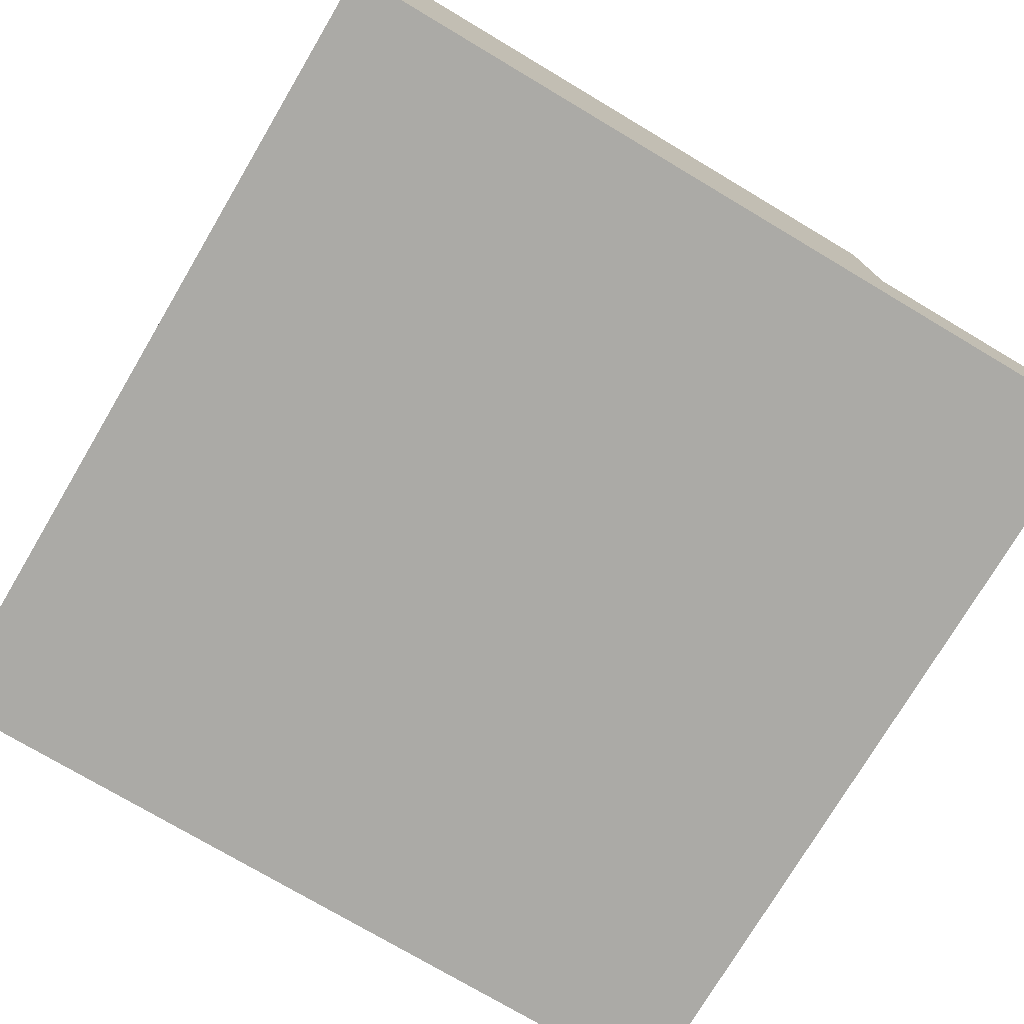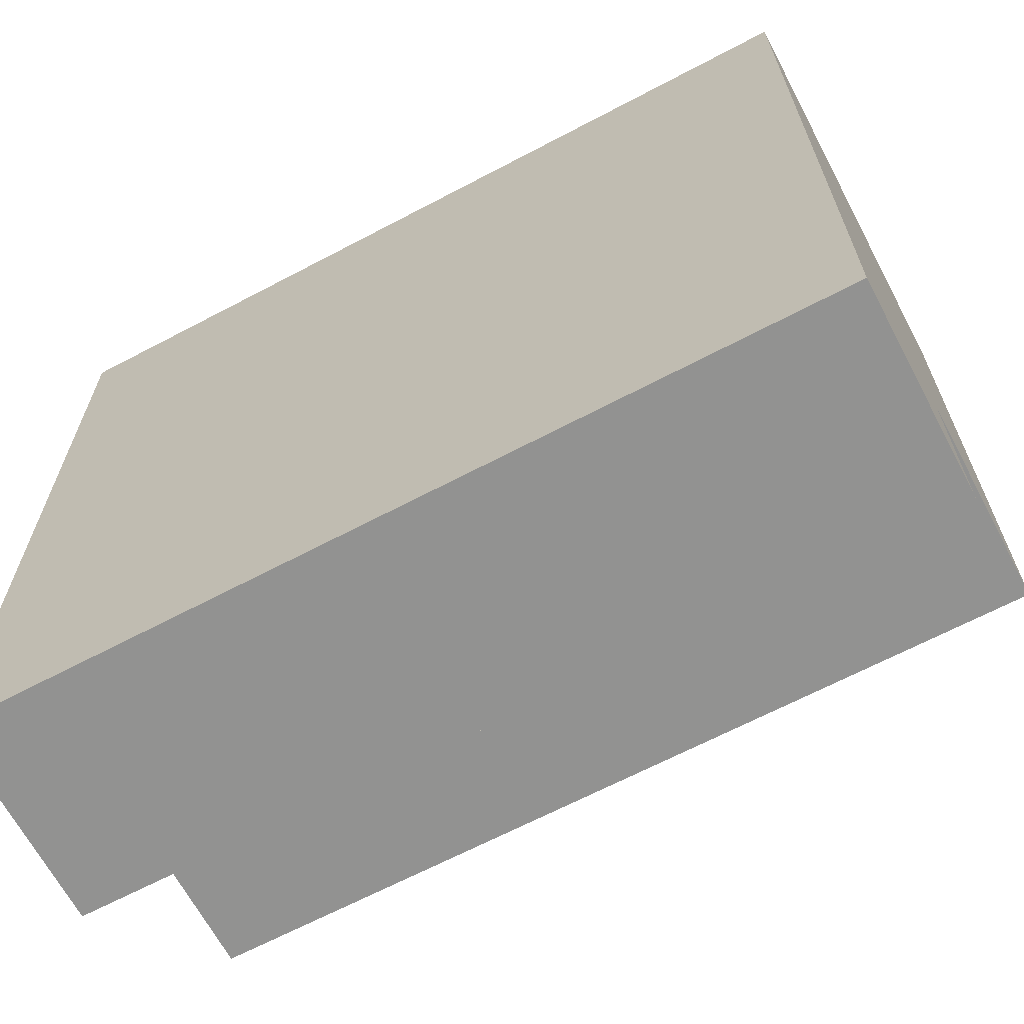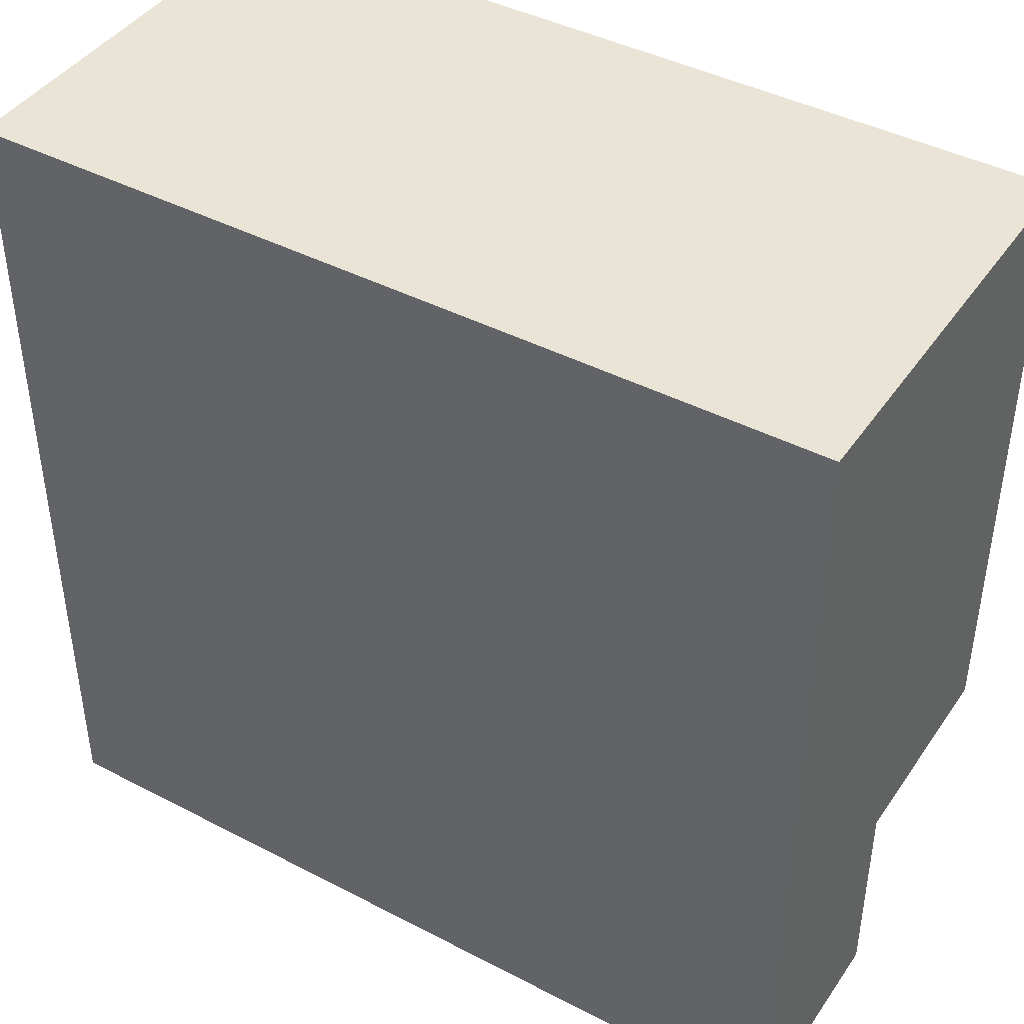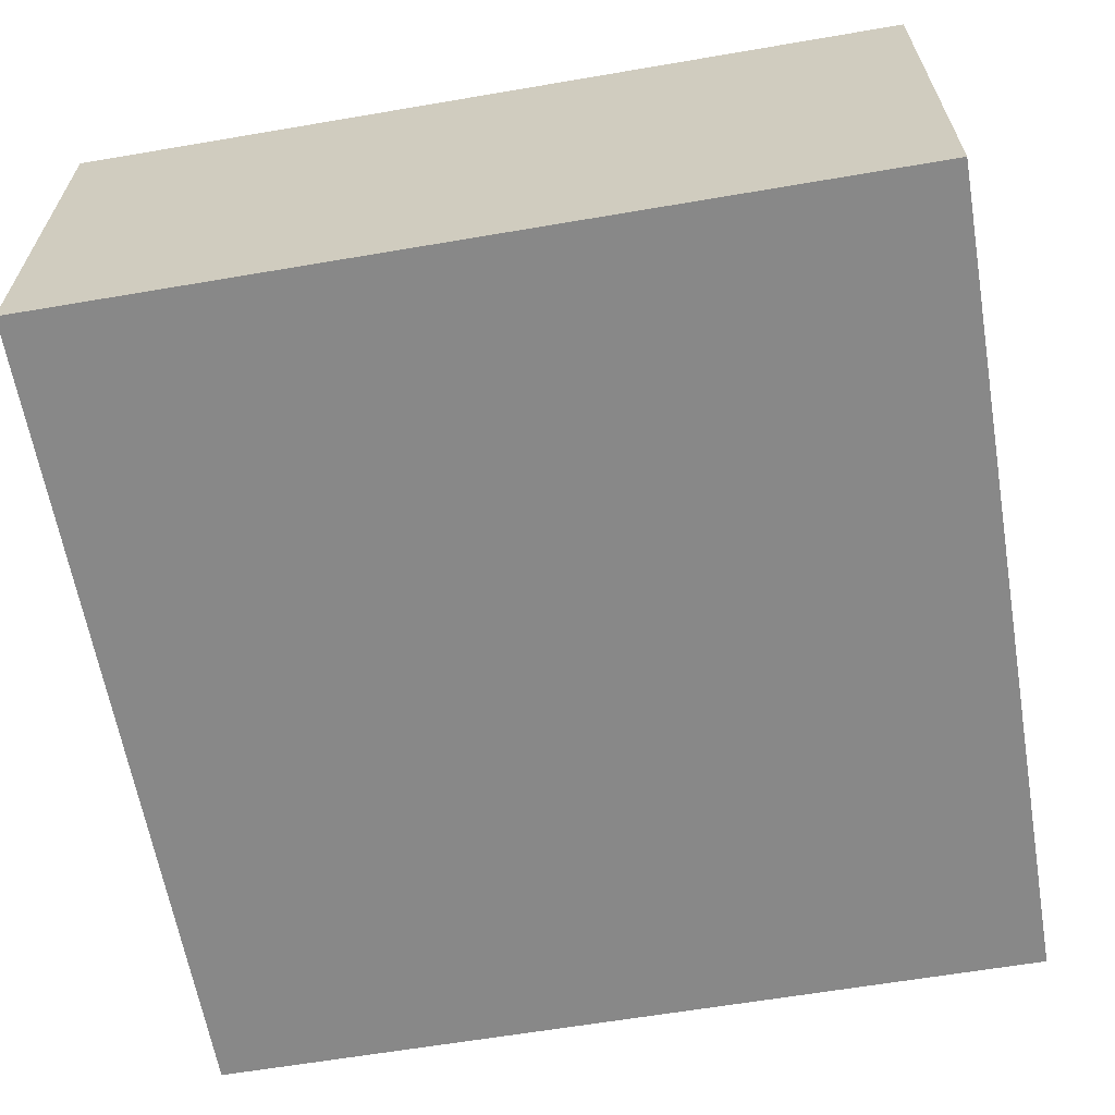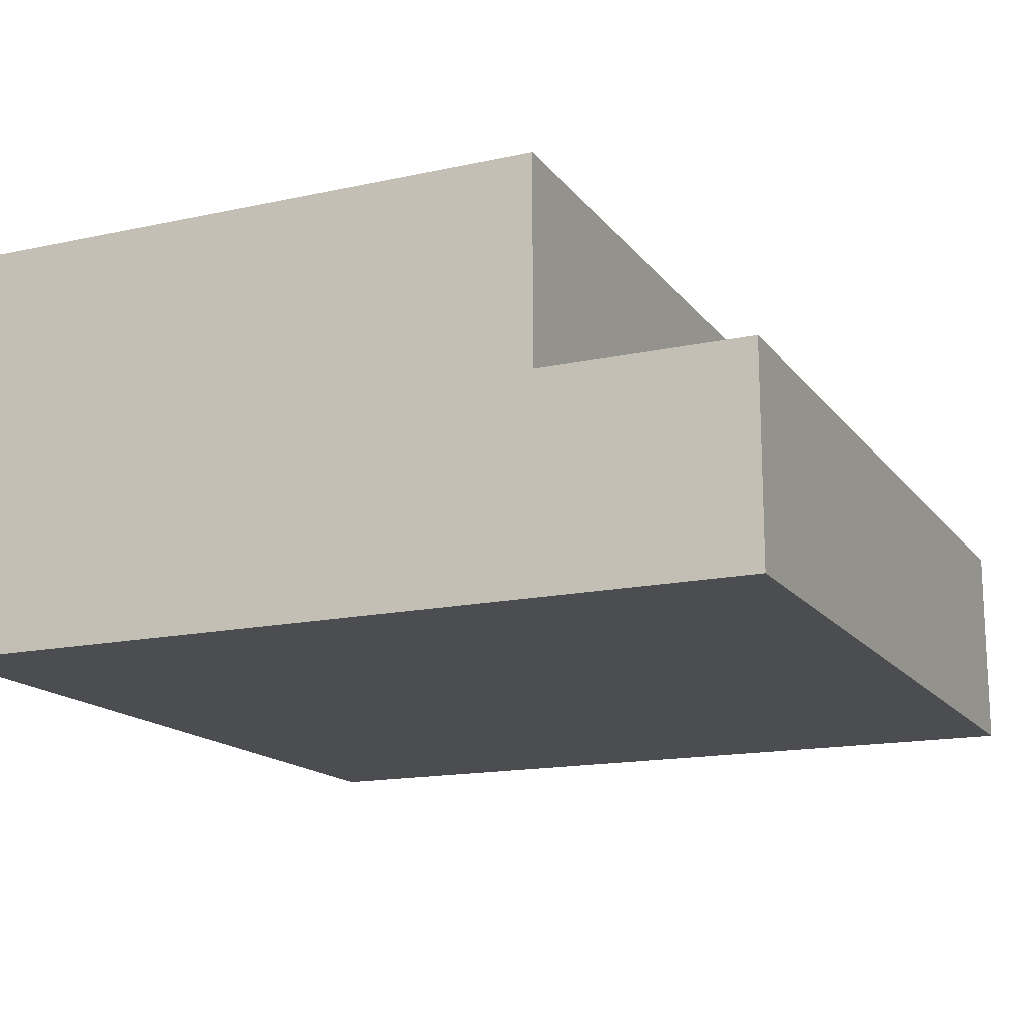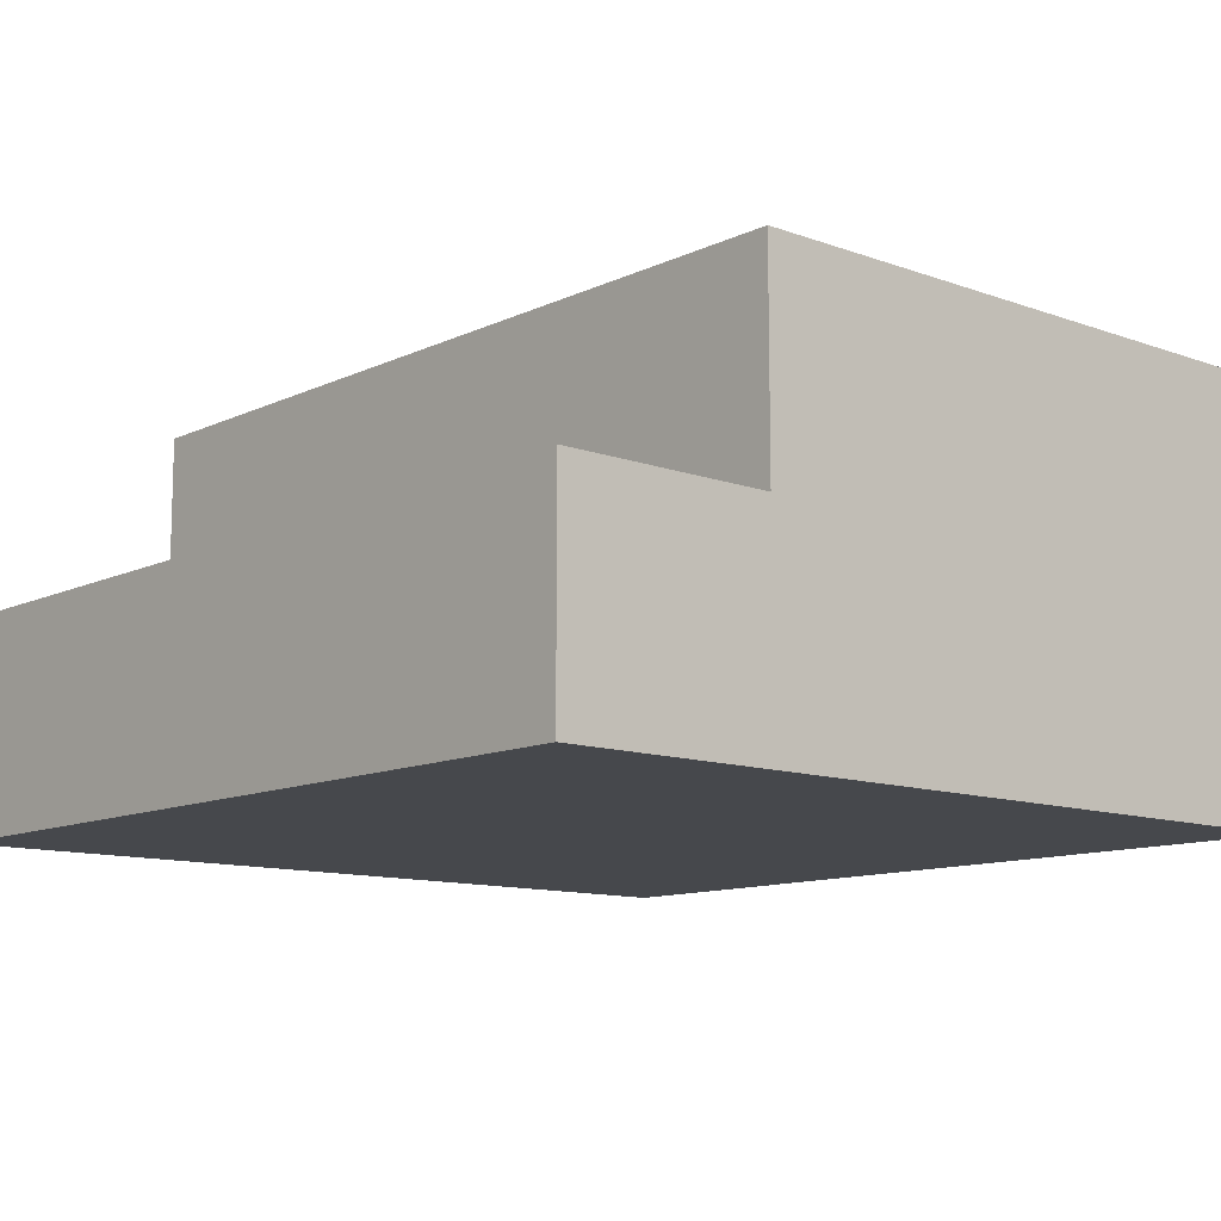
<metadata>
{"format":"obj","ext":"obj","renderer":"f3d","projection":"perspective","resolution":1024,"background":"white","views":[{"elev":-75.8,"azim":59.3,"up":"+Y"},{"elev":-66.2,"azim":27.9,"up":"+Z"},{"elev":42.7,"azim":31.8,"up":"+Z"},{"elev":-62.7,"azim":9.8,"up":"+Y"},{"elev":-15.8,"azim":114.3,"up":"+Y"},{"elev":-11.3,"azim":-131.4,"up":"+Y"}]}
</metadata>
<code>
o
v -0.2 -0.1 0.2
v -0.2 -0.1 -0.2
v -0.2 0 -0.1
v -0.2 0 -0.2
v -0.2 0.1 0.2
v -0.2 0.1 -0.1
v 0.2 -0.1 0.2
v 0.2 -0.1 -0.2
v 0.2 0 -0.1
v 0.2 0 -0.2
v 0.2 0.1 0.2
v 0.2 0.1 -0.1
v -0.2 -0.1 0.2
v -0.2 0.1 0.2
v 0.2 -0.1 0.2
v 0.2 0.1 0.2
v -0.2 0 -0.1
v -0.2 0.1 -0.1
v 0.2 0 -0.1
v 0.2 0.1 -0.1
v -0.2 -0.1 -0.2
v -0.2 0 -0.2
v 0.2 -0.1 -0.2
v 0.2 0 -0.2
v -0.2 -0.1 0.2
v 0.2 -0.1 0.2
v -0.2 -0.1 -0.2
v 0.2 -0.1 -0.2
v -0.2 0 -0.1
v 0.2 0 -0.1
v -0.2 0 -0.2
v 0.2 0 -0.2
v -0.2 0.1 0.2
v 0.2 0.1 0.2
v -0.2 0.1 -0.1
v 0.2 0.1 -0.1
f 3 2 1
f 4 2 3
f 5 3 1
f 6 3 5
f 7 8 9
f 9 8 10
f 7 9 11
f 11 9 12
f 15 14 13
f 16 14 15
f 17 18 19
f 19 18 20
f 21 22 23
f 23 22 24
f 27 26 25
f 28 26 27
f 29 30 31
f 31 30 32
f 33 34 35
f 35 34 36

</code>
